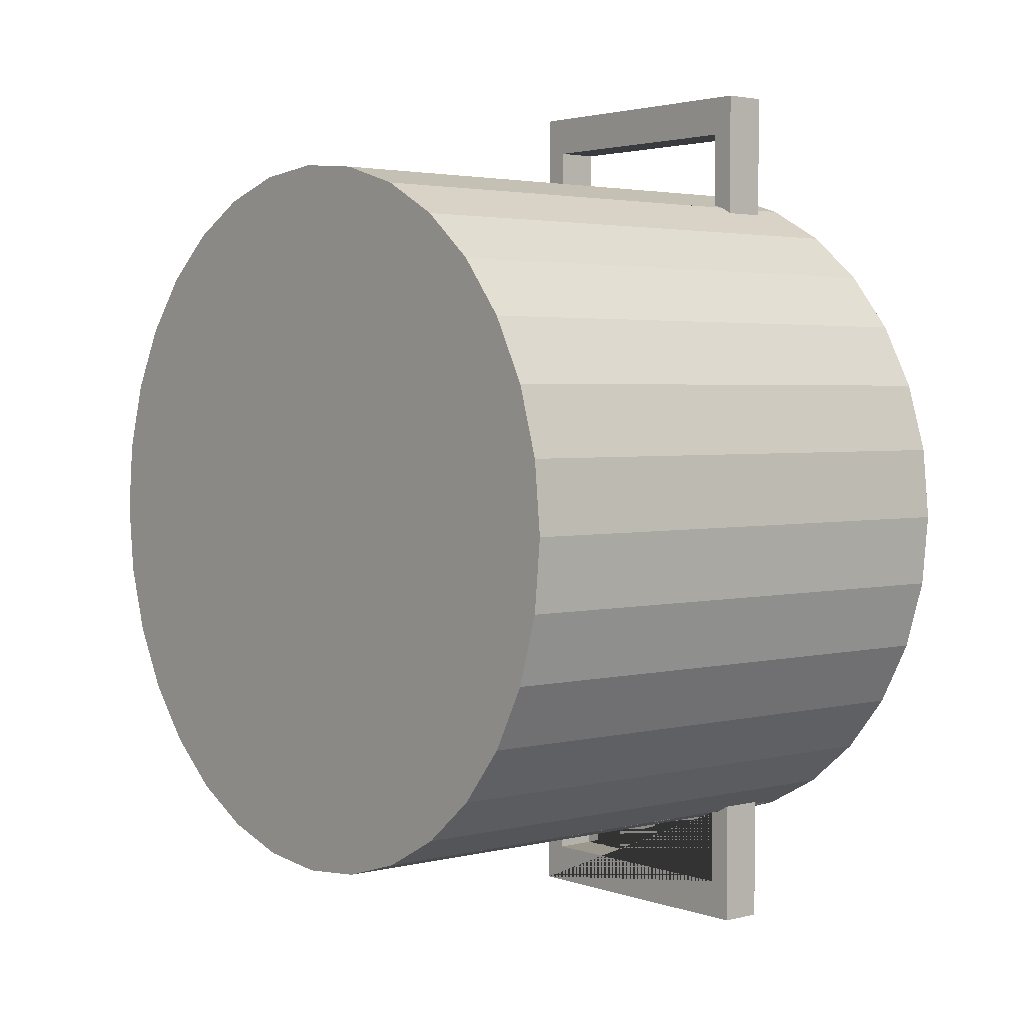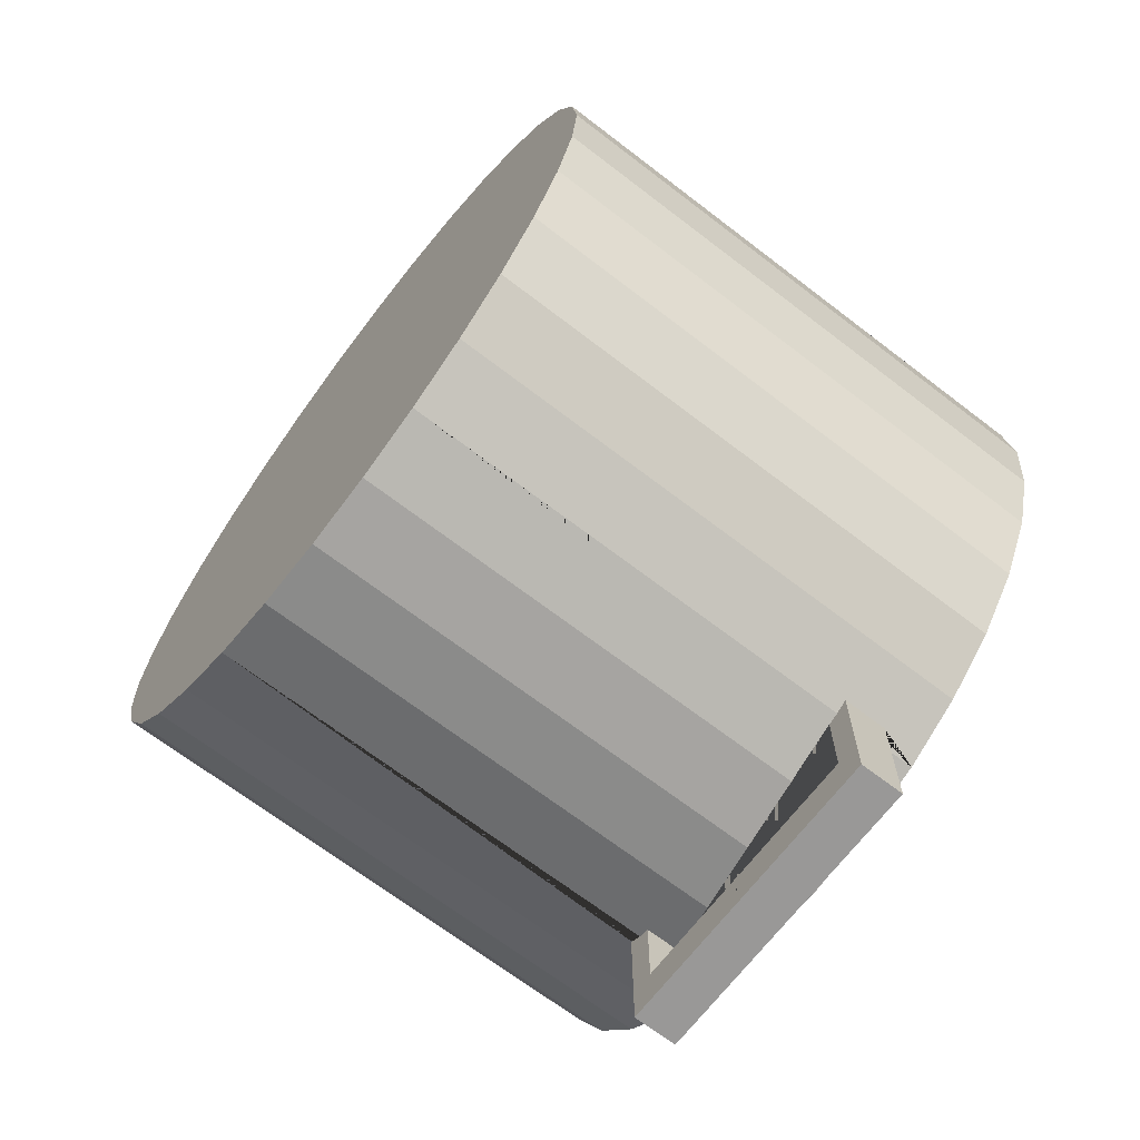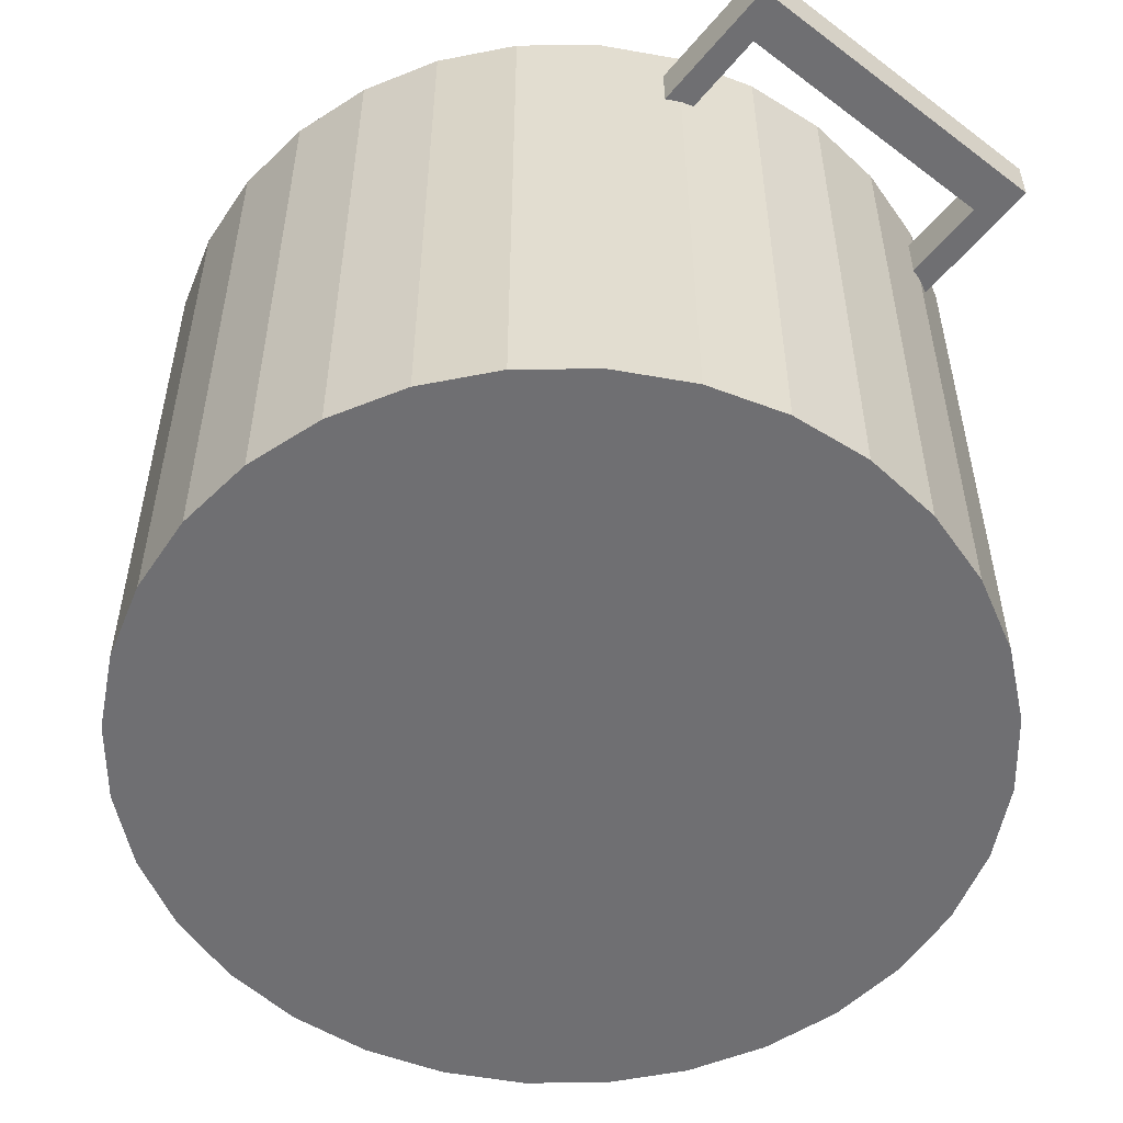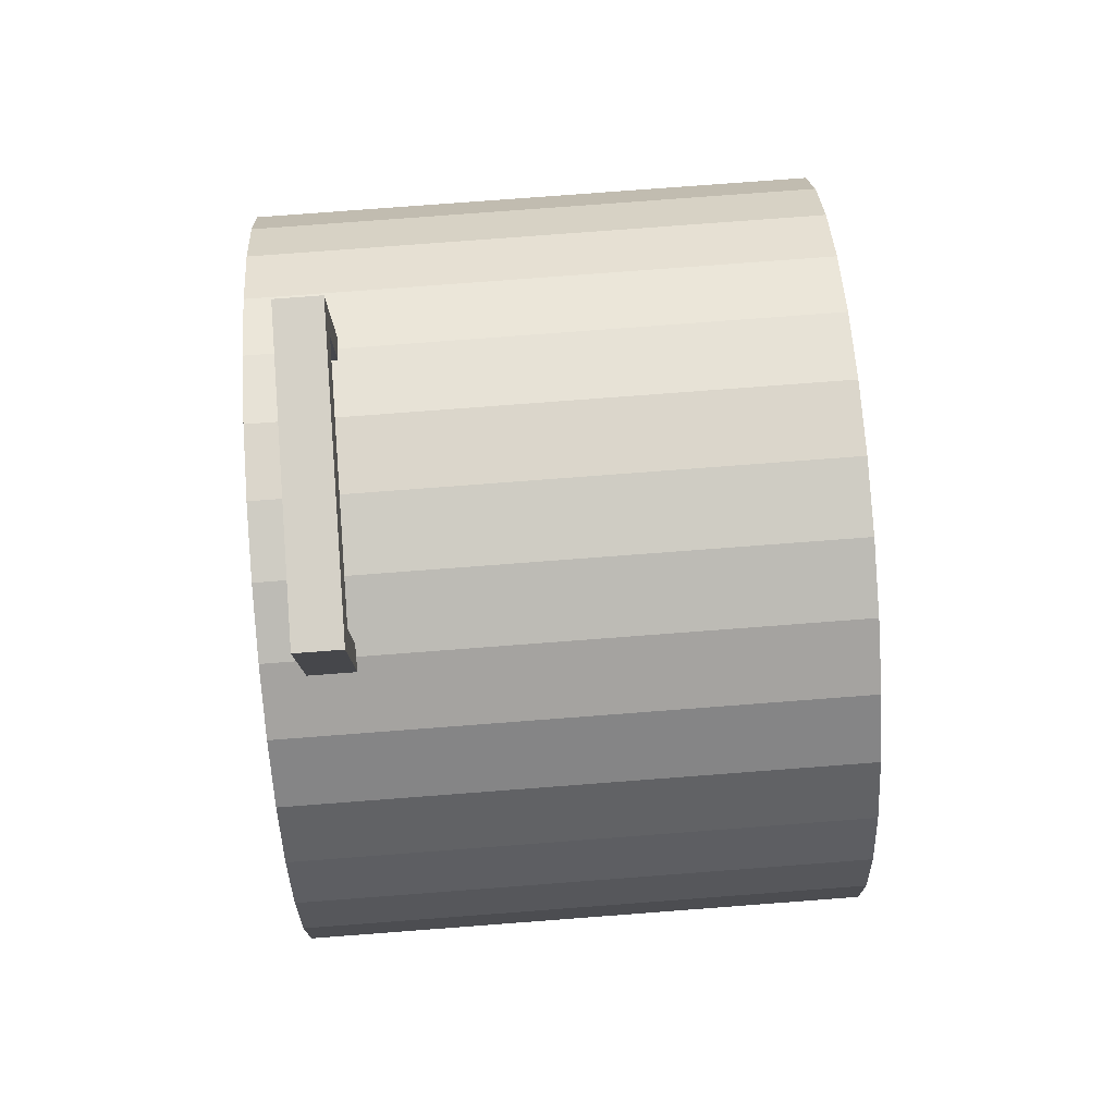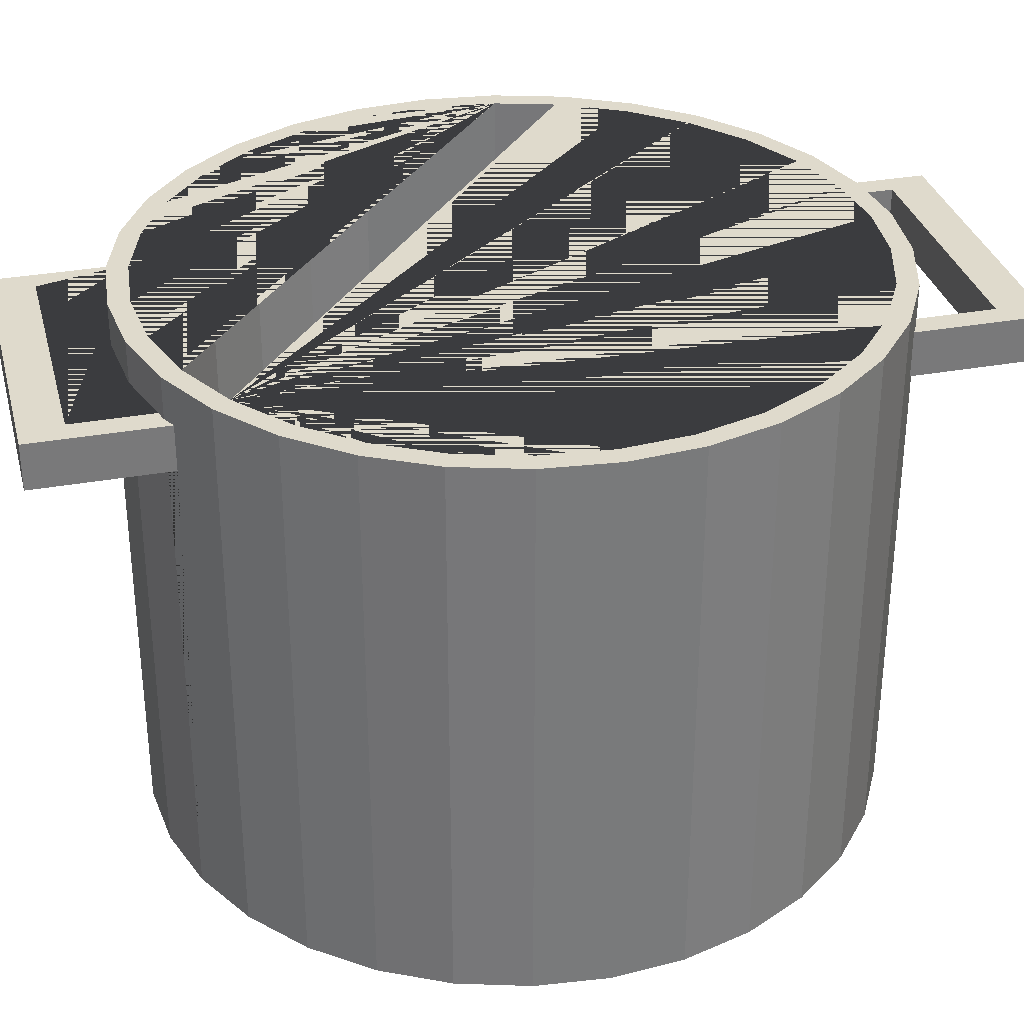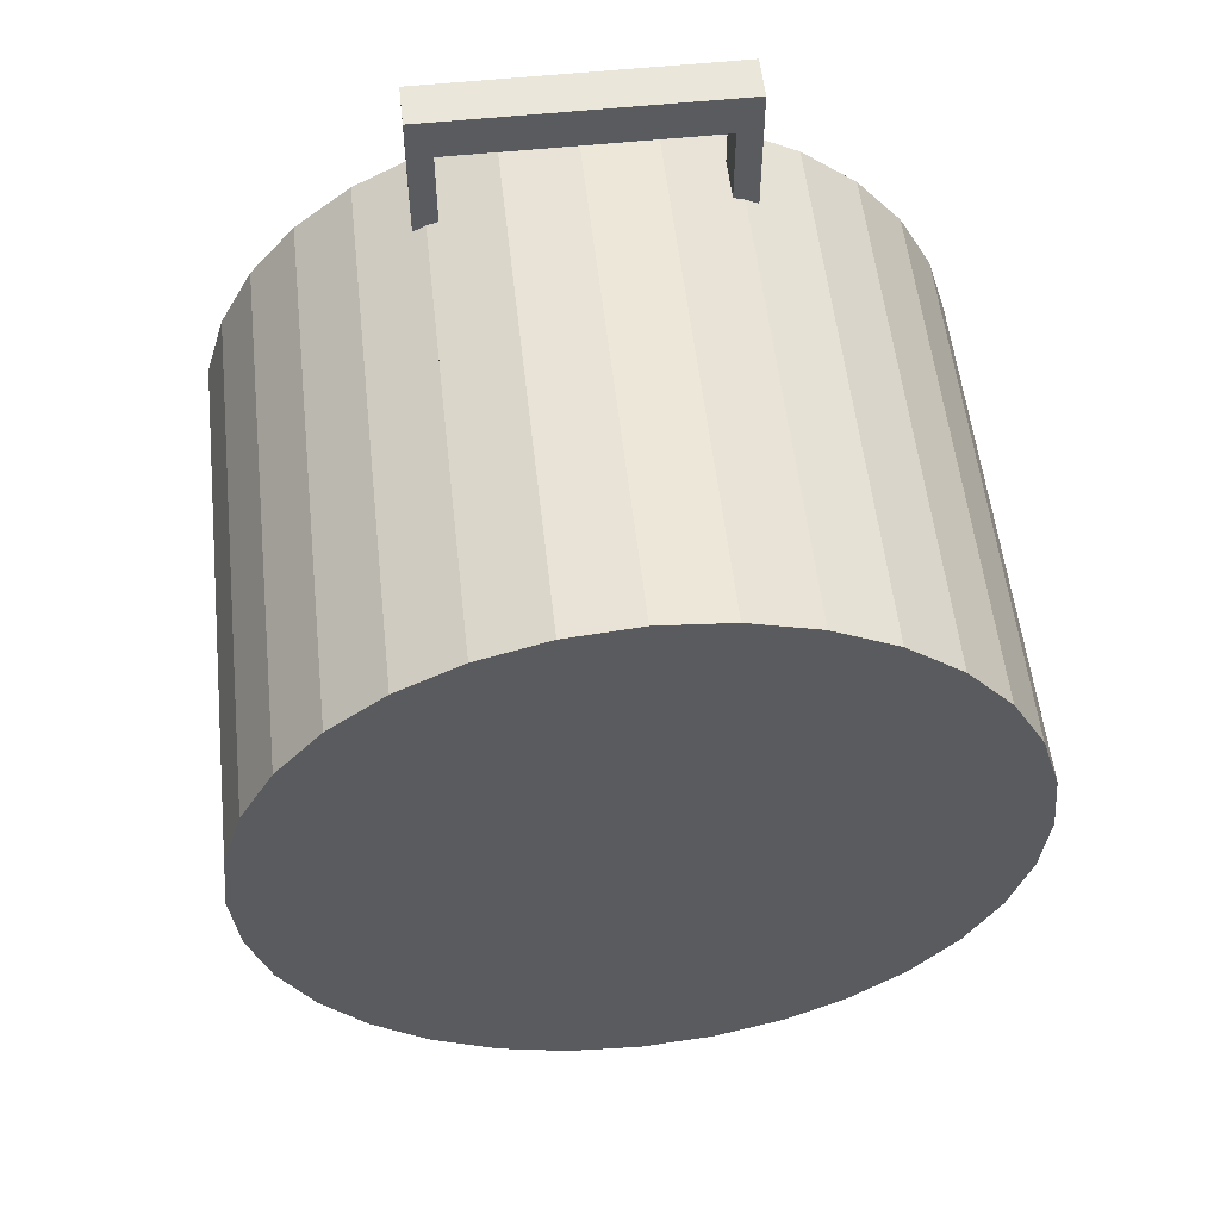
<metadata>
{"format":"obj","ext":"obj","renderer":"f3d","projection":"perspective","resolution":1024,"background":"white","views":[{"elev":2.9,"azim":50.1,"up":"+Z"},{"elev":-68.7,"azim":52.5,"up":"+Z"},{"elev":-54.7,"azim":-38.8,"up":"+Y"},{"elev":79.1,"azim":-94.3,"up":"+Z"},{"elev":32.5,"azim":-104.2,"up":"+Y"},{"elev":55.0,"azim":-6.3,"up":"+Z"}]}
</metadata>
<code>
o Cylinder
v 0 -0.155 -1.377
v -0.5739 1.577 1.734
v -0.5739 1.746 1.734
v 0 -0.07899 -1.301
v 0 1.899 -1.377
v -0.5739 1.577 -1.734
v 0.2687 -0.155 -1.351
v -0.5739 1.746 -1.734
v 0.2538 -0.07899 -1.276
v 0.5739 1.577 1.734
v 0.2687 1.899 -1.351
v 0.5739 1.746 1.734
v 0.527 -0.155 -1.272
v 0.5739 1.577 -1.734
v 0.4978 -0.07899 -1.202
v 0.5739 1.746 -1.734
v 0.527 1.899 -1.272
v -0.4846 1.577 -1.58
v 0.4846 1.577 -1.58
v 0.7651 -0.155 -1.145
v 0.7227 -0.07899 -1.082
v -0.4846 1.577 1.58
v 0.7651 1.899 -1.145
v 0.4846 1.577 1.58
v 0.9738 -0.155 -0.9738
v 0.4846 1.746 -1.58
v -0.4846 1.746 -1.58
v 0.9198 -0.07899 -0.9198
v -0.4846 1.746 1.58
v 0.9738 1.899 -0.9738
v 0.4846 1.746 1.58
v 1.145 -0.155 -0.7651
v 1.082 -0.07899 -0.7227
v 1.145 1.899 -0.7651
v 1.272 -0.155 -0.527
v 1.202 -0.07899 -0.4978
v 1.272 1.899 -0.527
v 1.351 -0.155 -0.2687
v 1.276 -0.07899 -0.2538
v 1.351 1.899 -0.2687
v 1.377 -0.155 0
v -0.4978 1.577 1.202
v 1.301 -0.07899 0
v -0.4846 1.577 1.206
v 1.377 1.899 0
v -0.4846 1.577 -1.206
v 1.351 -0.155 0.2687
v 0.4978 1.577 1.202
v 0.4978 1.577 -1.202
v 1.276 -0.07899 0.2538
v 1.351 1.899 0.2687
v 0.4846 1.577 1.206
v 1.202 -0.07899 0.4978
v 0.4846 1.577 -1.206
v 1.272 -0.155 0.527
v -0.4978 1.577 -1.202
v 1.272 1.899 0.527
v 0.4978 1.746 1.202
v 1.145 -0.155 0.7651
v 0.4846 1.746 1.206
v 1.082 -0.07899 0.7227
v 0.4846 1.746 -1.206
v 1.145 1.899 0.7651
v -0.4978 1.746 1.202
v 0.9738 -0.155 0.9738
v -0.4846 1.746 1.206
v 0.9198 -0.07899 0.9198
v -0.4846 1.746 -1.206
v 0.9738 1.899 0.9738
v -0.4978 1.746 -1.202
v 0.4978 1.746 -1.202
v 0.7651 -0.155 1.145
v 0.7227 -0.07899 1.082
v 0.7651 1.899 1.145
v 0.527 -0.155 1.272
v 0.4978 -0.07899 1.202
v 0.527 1.899 1.272
v 0.2538 -0.07899 1.276
v 0.2687 -0.155 1.351
v 0.2687 1.899 1.351
v 0 -0.155 1.377
v 0 -0.07899 1.301
v 0 1.899 1.377
v -0.2687 -0.155 1.351
v -0.2538 -0.07899 1.276
v -0.2687 1.899 1.351
v -0.527 -0.155 1.272
v -0.4978 -0.07899 1.202
v -0.527 1.899 1.272
v -0.7651 -0.155 1.145
v -0.7227 -0.07899 1.082
v -0.7651 1.899 1.145
v -0.9738 -0.155 0.9738
v -0.9198 -0.07899 0.9198
v -0.9738 1.899 0.9738
v -1.145 -0.155 0.7651
v -1.082 -0.07899 0.7227
v -1.145 1.899 0.7651
v -1.272 -0.155 0.527
v -1.202 -0.07899 0.4978
v -1.272 1.899 0.527
v -1.351 -0.155 0.2687
v -1.276 -0.07899 0.2538
v -1.351 1.899 0.2687
v -1.377 -0.155 0
v -1.301 -0.07899 0
v -1.377 1.899 0
v -1.351 -0.155 -0.2687
v -1.276 -0.07899 -0.2538
v -1.351 1.899 -0.2687
v -1.272 -0.155 -0.527
v -1.202 -0.07899 -0.4978
v -1.272 1.899 -0.527
v -1.145 -0.155 -0.7651
v -1.082 -0.07899 -0.7227
v -1.145 1.899 -0.7651
v -0.9738 -0.155 -0.9738
v -0.9198 -0.07899 -0.9198
v -0.9738 1.899 -0.9738
v -0.7651 -0.155 -1.145
v -0.7227 -0.07899 -1.082
v -0.7651 1.899 -1.145
v -0.527 -0.155 -1.272
v -0.4978 -0.07899 -1.202
v -0.527 1.899 -1.272
v -0.2687 -0.155 -1.351
v -0.2538 -0.07899 -1.276
v -0.2687 1.899 -1.351
v -0.2538 1.899 -1.276
v 0 1.899 -1.301
v 0.2538 1.899 -1.276
v -1.082 1.899 -0.7227
v -0.9198 1.899 -0.9198
v -0.7227 1.899 -1.082
v -1.276 1.899 0.2538
v -1.301 1.899 0
v -1.276 1.899 -0.2538
v -1.082 1.899 0.7227
v -0.7227 1.899 1.082
v -0.9198 1.899 0.9198
v -0.2538 1.899 1.276
v 0.2538 1.899 1.276
v 0 1.899 1.301
v 0.7227 1.899 1.082
v 1.082 1.899 0.7227
v 0.9198 1.899 0.9198
v 1.301 1.899 0
v 1.276 1.899 0.2538
v 1.276 1.899 -0.2538
v 0.7227 1.899 -1.082
v 0.9198 1.899 -0.9198
v 1.082 1.899 -0.7227
v -0.4978 1.899 -1.202
v -1.202 1.899 0.4978
v 0.4978 1.899 1.202
v 1.202 1.899 -0.4978
v -1.202 1.899 -0.4978
v 0.4978 1.899 -1.202
v -0.4978 1.899 1.202
v 1.202 1.899 0.4978
v 0.4846 1.577 -1.285
v 0.4846 1.746 -1.285
v 0.527 1.577 -1.272
v 0.527 1.746 -1.272
v 0.5739 1.577 -1.247
v 0.5739 1.746 -1.247
v 0.5739 1.577 1.247
v 0.5739 1.746 1.247
v 0.527 1.577 1.272
v 0.527 1.746 1.272
v 0.4846 1.577 1.285
v 0.4846 1.746 1.285
v -0.4846 1.577 1.285
v -0.4846 1.746 1.285
v -0.527 1.577 1.272
v -0.527 1.746 1.272
v -0.5739 1.577 1.247
v -0.5739 1.746 1.247
v -0.5739 1.577 -1.247
v -0.5739 1.746 -1.247
v -0.527 1.577 -1.272
v -0.527 1.746 -1.272
v -0.4846 1.746 -1.285
v -0.4846 1.577 -1.285
v 0.4846 1.577 -1.206
v 0.4846 1.746 -1.206
v 0.4978 1.577 -1.202
v 0.4978 1.746 -1.202
v 0.5594 1.746 -1.169
v 0.5594 1.577 -1.169
v 0.4978 1.577 1.202
v 0.4978 1.746 1.202
v 0.5594 1.746 1.169
v 0.5594 1.577 1.169
v 0.4846 1.577 1.206
v 0.4846 1.746 1.206
v -0.4978 1.577 1.202
v -0.4978 1.746 1.202
v -0.4846 1.746 1.206
v -0.4846 1.577 1.206
v -0.5594 1.577 1.169
v -0.5594 1.746 1.169
v -0.5594 1.577 -1.169
v -0.5594 1.746 -1.169
v -0.4978 1.577 -1.202
v -0.4978 1.746 -1.202
v -0.4846 1.746 -1.206
v -0.4846 1.577 -1.206
f 1 5 11 7
f 13 7 11 17 164 162 161 163
f 17 23 20 13 163 165 166 164
f 20 23 30 25
f 25 30 34 32
f 32 34 37 35
f 35 37 40 38
f 38 40 45 41
f 41 45 51 47
f 47 51 57 55
f 55 57 63 59
f 59 63 69 65
f 65 69 74 72
f 169 75 72 74 77 170 168 167
f 170 77 80 79 75 169 171 172
f 79 80 83 81
f 81 83 86 84
f 175 87 84 86 89 176 174 173
f 176 89 92 90 87 175 177 178
f 90 92 95 93
f 93 95 98 96
f 96 98 101 99
f 99 101 104 102
f 102 104 107 105
f 105 107 110 108
f 108 110 113 111
f 111 113 116 114
f 114 116 119 117
f 117 119 122 120
f 123 120 122 125 182 180 179 181
f 134 153 125 122 119 116 113 110 107 104 101 98 95 92 89 86 83 80 77 74 69 63 57 160 145 146 144 155 142 143 141 159 139 140 138 154 135 136 137 157 132 133
f 148 160 57 51 45 40 37 34 30 23 17 11 5 128 125 153 129 130 131 158 150 151 152 156 149 147
f 125 128 126 123 181 184 183 182
f 126 128 5 1
f 123 126 1 7 13 20 25 32 35 38 41 47 55 59 65 72 75 79 81 84 87 90 93 96 99 102 105 108 111 114 117 120
f 130 4 9 131
f 188 158 131 9 15 187 185 186
f 187 15 21 150 158 188 189 190
f 150 21 28 151
f 28 33 152 151
f 33 36 156 152
f 36 39 149 156
f 39 43 147 149
f 43 50 148 147
f 148 50 53 160
f 160 53 61 145
f 61 67 146 145
f 67 73 144 146
f 192 155 144 73 76 191 194 193
f 76 78 142 155 192 196 195 191
f 78 82 143 142
f 82 85 141 143
f 198 159 141 85 88 197 200 199
f 88 91 139 159 198 202 201 197
f 91 94 140 139
f 140 94 97 138
f 138 97 100 154
f 154 100 103 135
f 135 103 106 136
f 136 106 109 137
f 137 109 112 157
f 157 112 115 132
f 132 115 118 133
f 133 118 121 134
f 206 153 134 121 124 205 203 204
f 205 124 127 129 153 206 207 208
f 129 127 4 130
f 33 28 21 15 9 4 127 124 121 118 115 112 109 106 103 100 97 94 91 88 85 82 78 76 73 67 61 53 50 43 39 36
f 180 8 6 179
f 2 3 178 177
f 6 8 16 14
f 12 10 167 168
f 165 14 16 166
f 10 12 3 2
f 22 2 177 175 173
f 201 42 44 200 197
f 10 24 171 169 167
f 195 52 48 194 191
f 190 49 54 185 187
f 46 56 203 205 208
f 6 14 165 163 161 19 18 184 181 179
f 10 2 22 24
f 29 3 12 31
f 172 31 12 168 170
f 193 58 60 196 192
f 178 3 29 174 176
f 199 66 64 202 198
f 166 16 8 180 182 183 27 26 162 164
f 70 68 207 206 204
f 186 62 71 189 188
f 68 46 208 207
f 18 27 183 184
f 44 66 199 200
f 29 22 173 174
f 27 18 19 26
f 60 52 195 196
f 24 31 172 171
f 162 26 19 161
f 54 62 186 185
f 24 22 29 31
f 54 49 71 62
f 71 49 190 189
f 194 48 58 193
f 60 58 48 52
f 44 42 64 66
f 64 42 201 202
f 203 56 70 204
f 68 70 56 46

</code>
